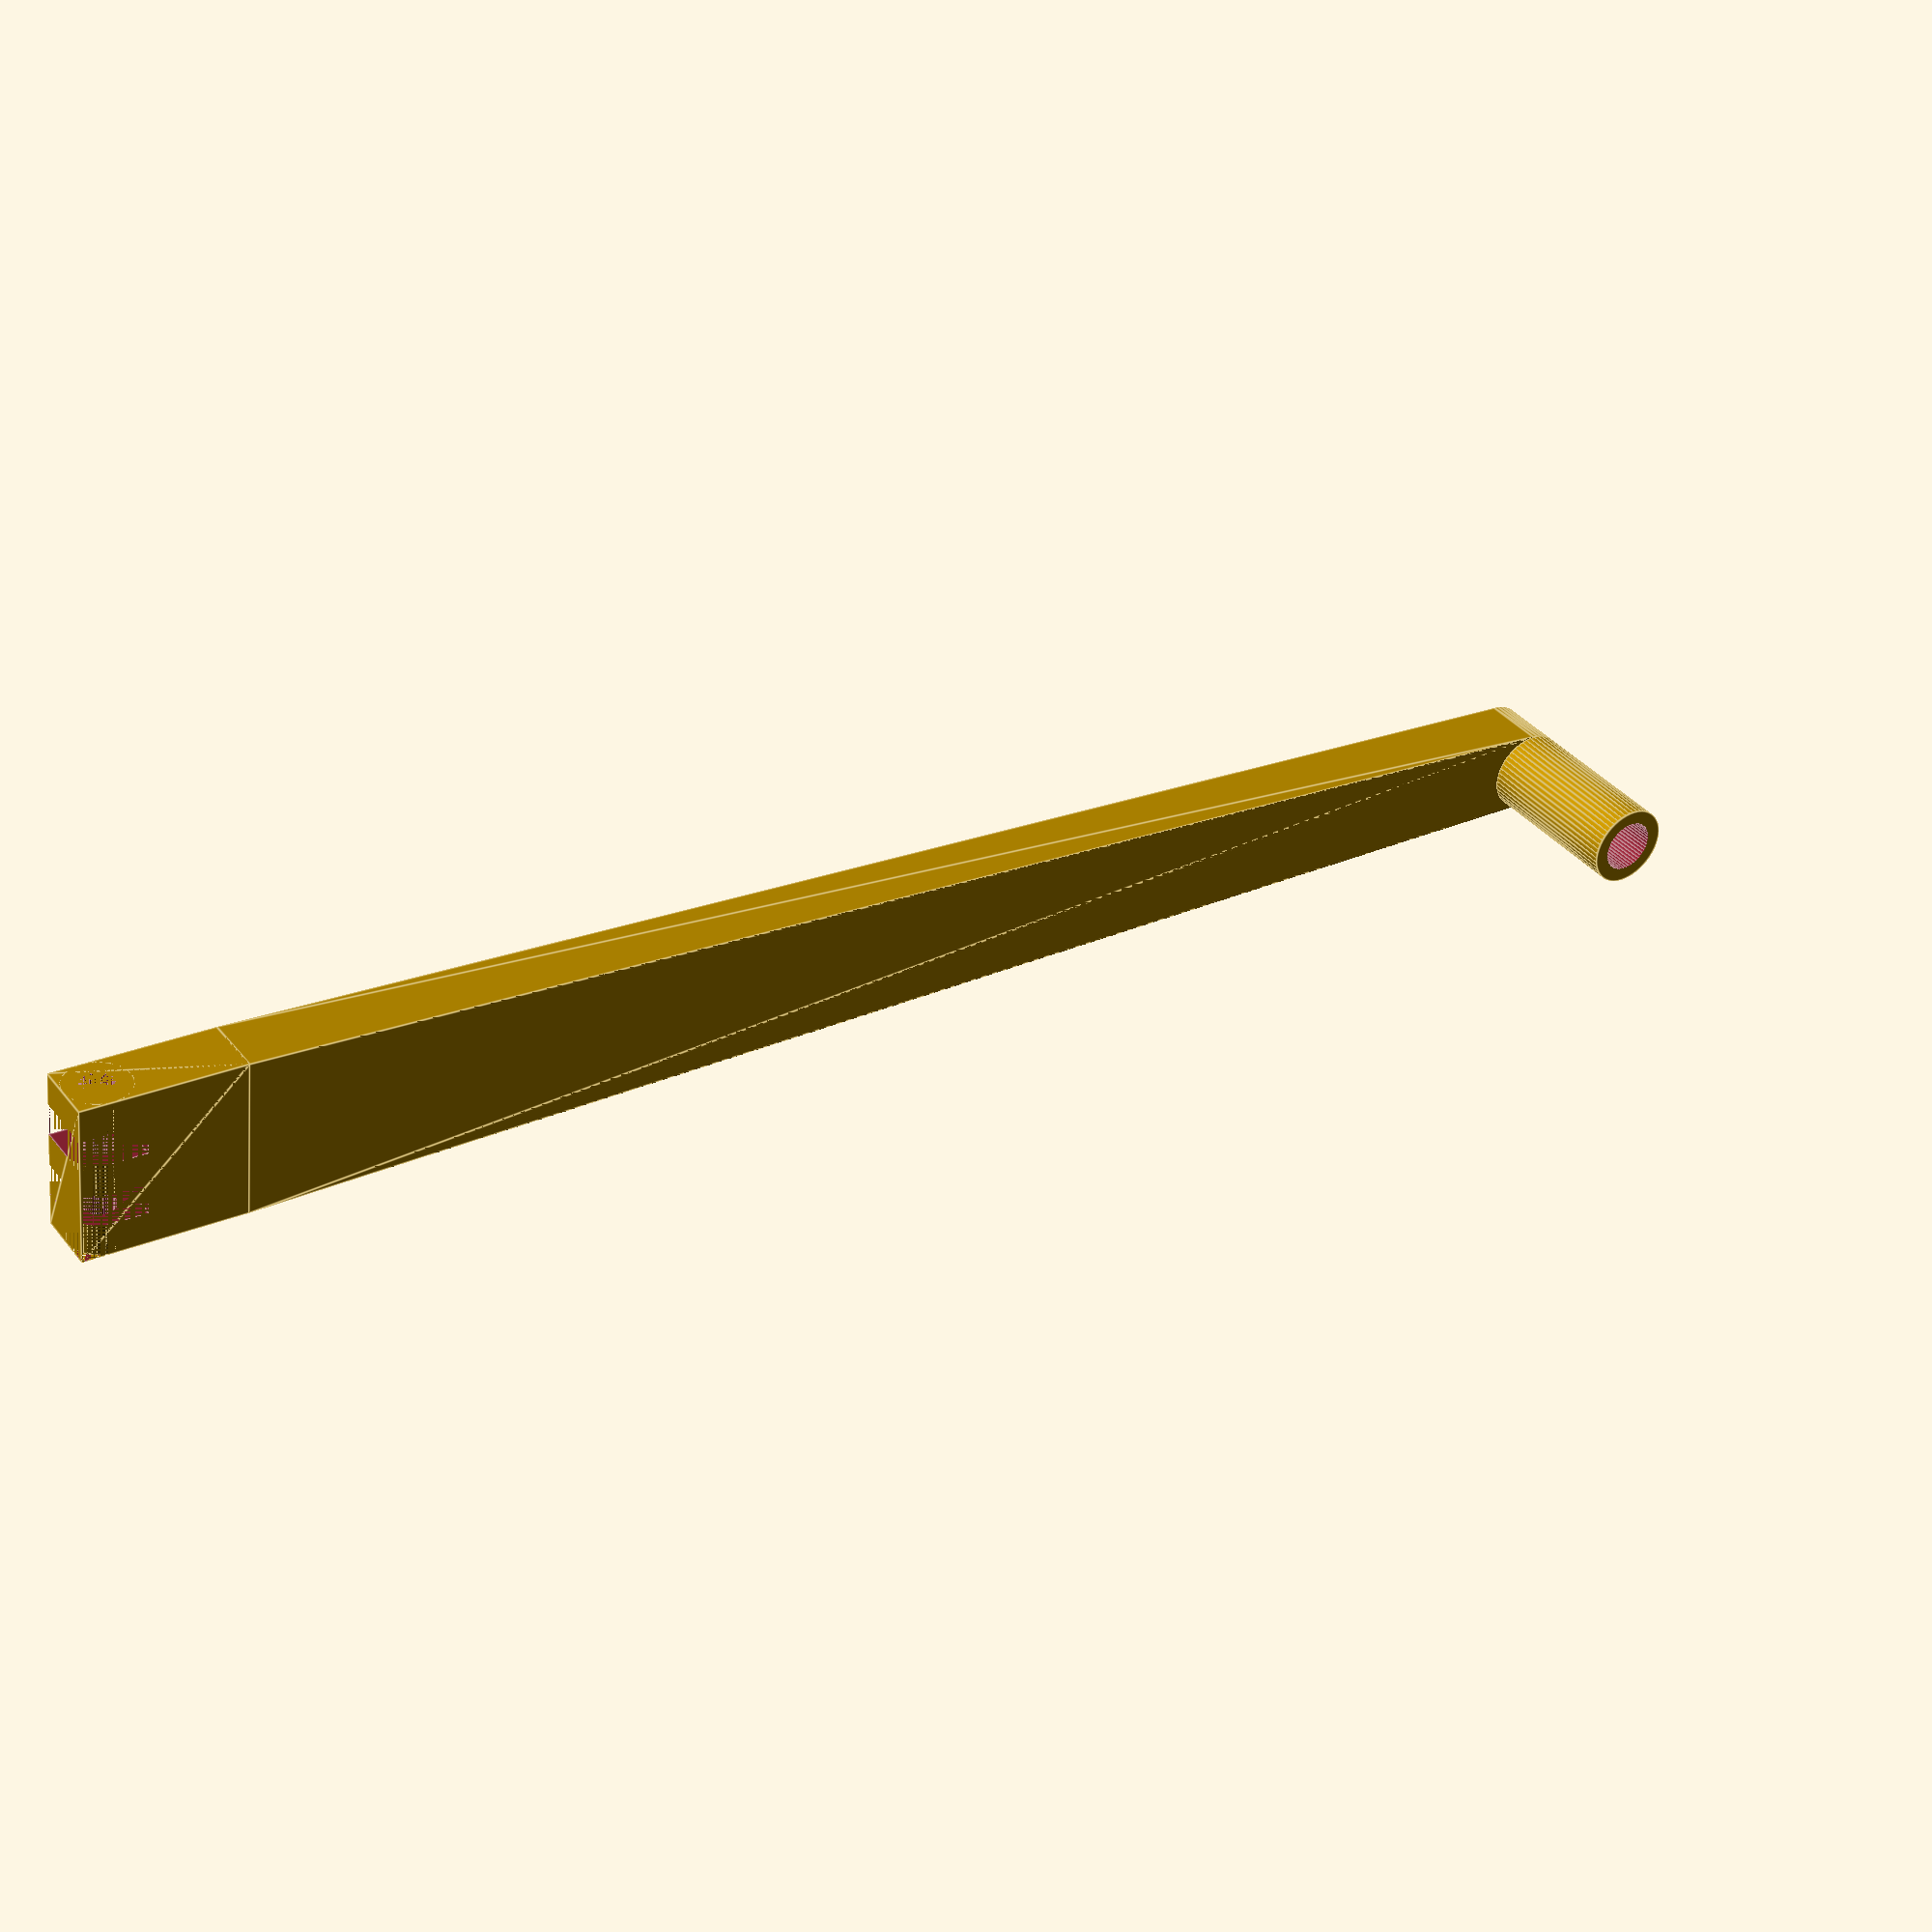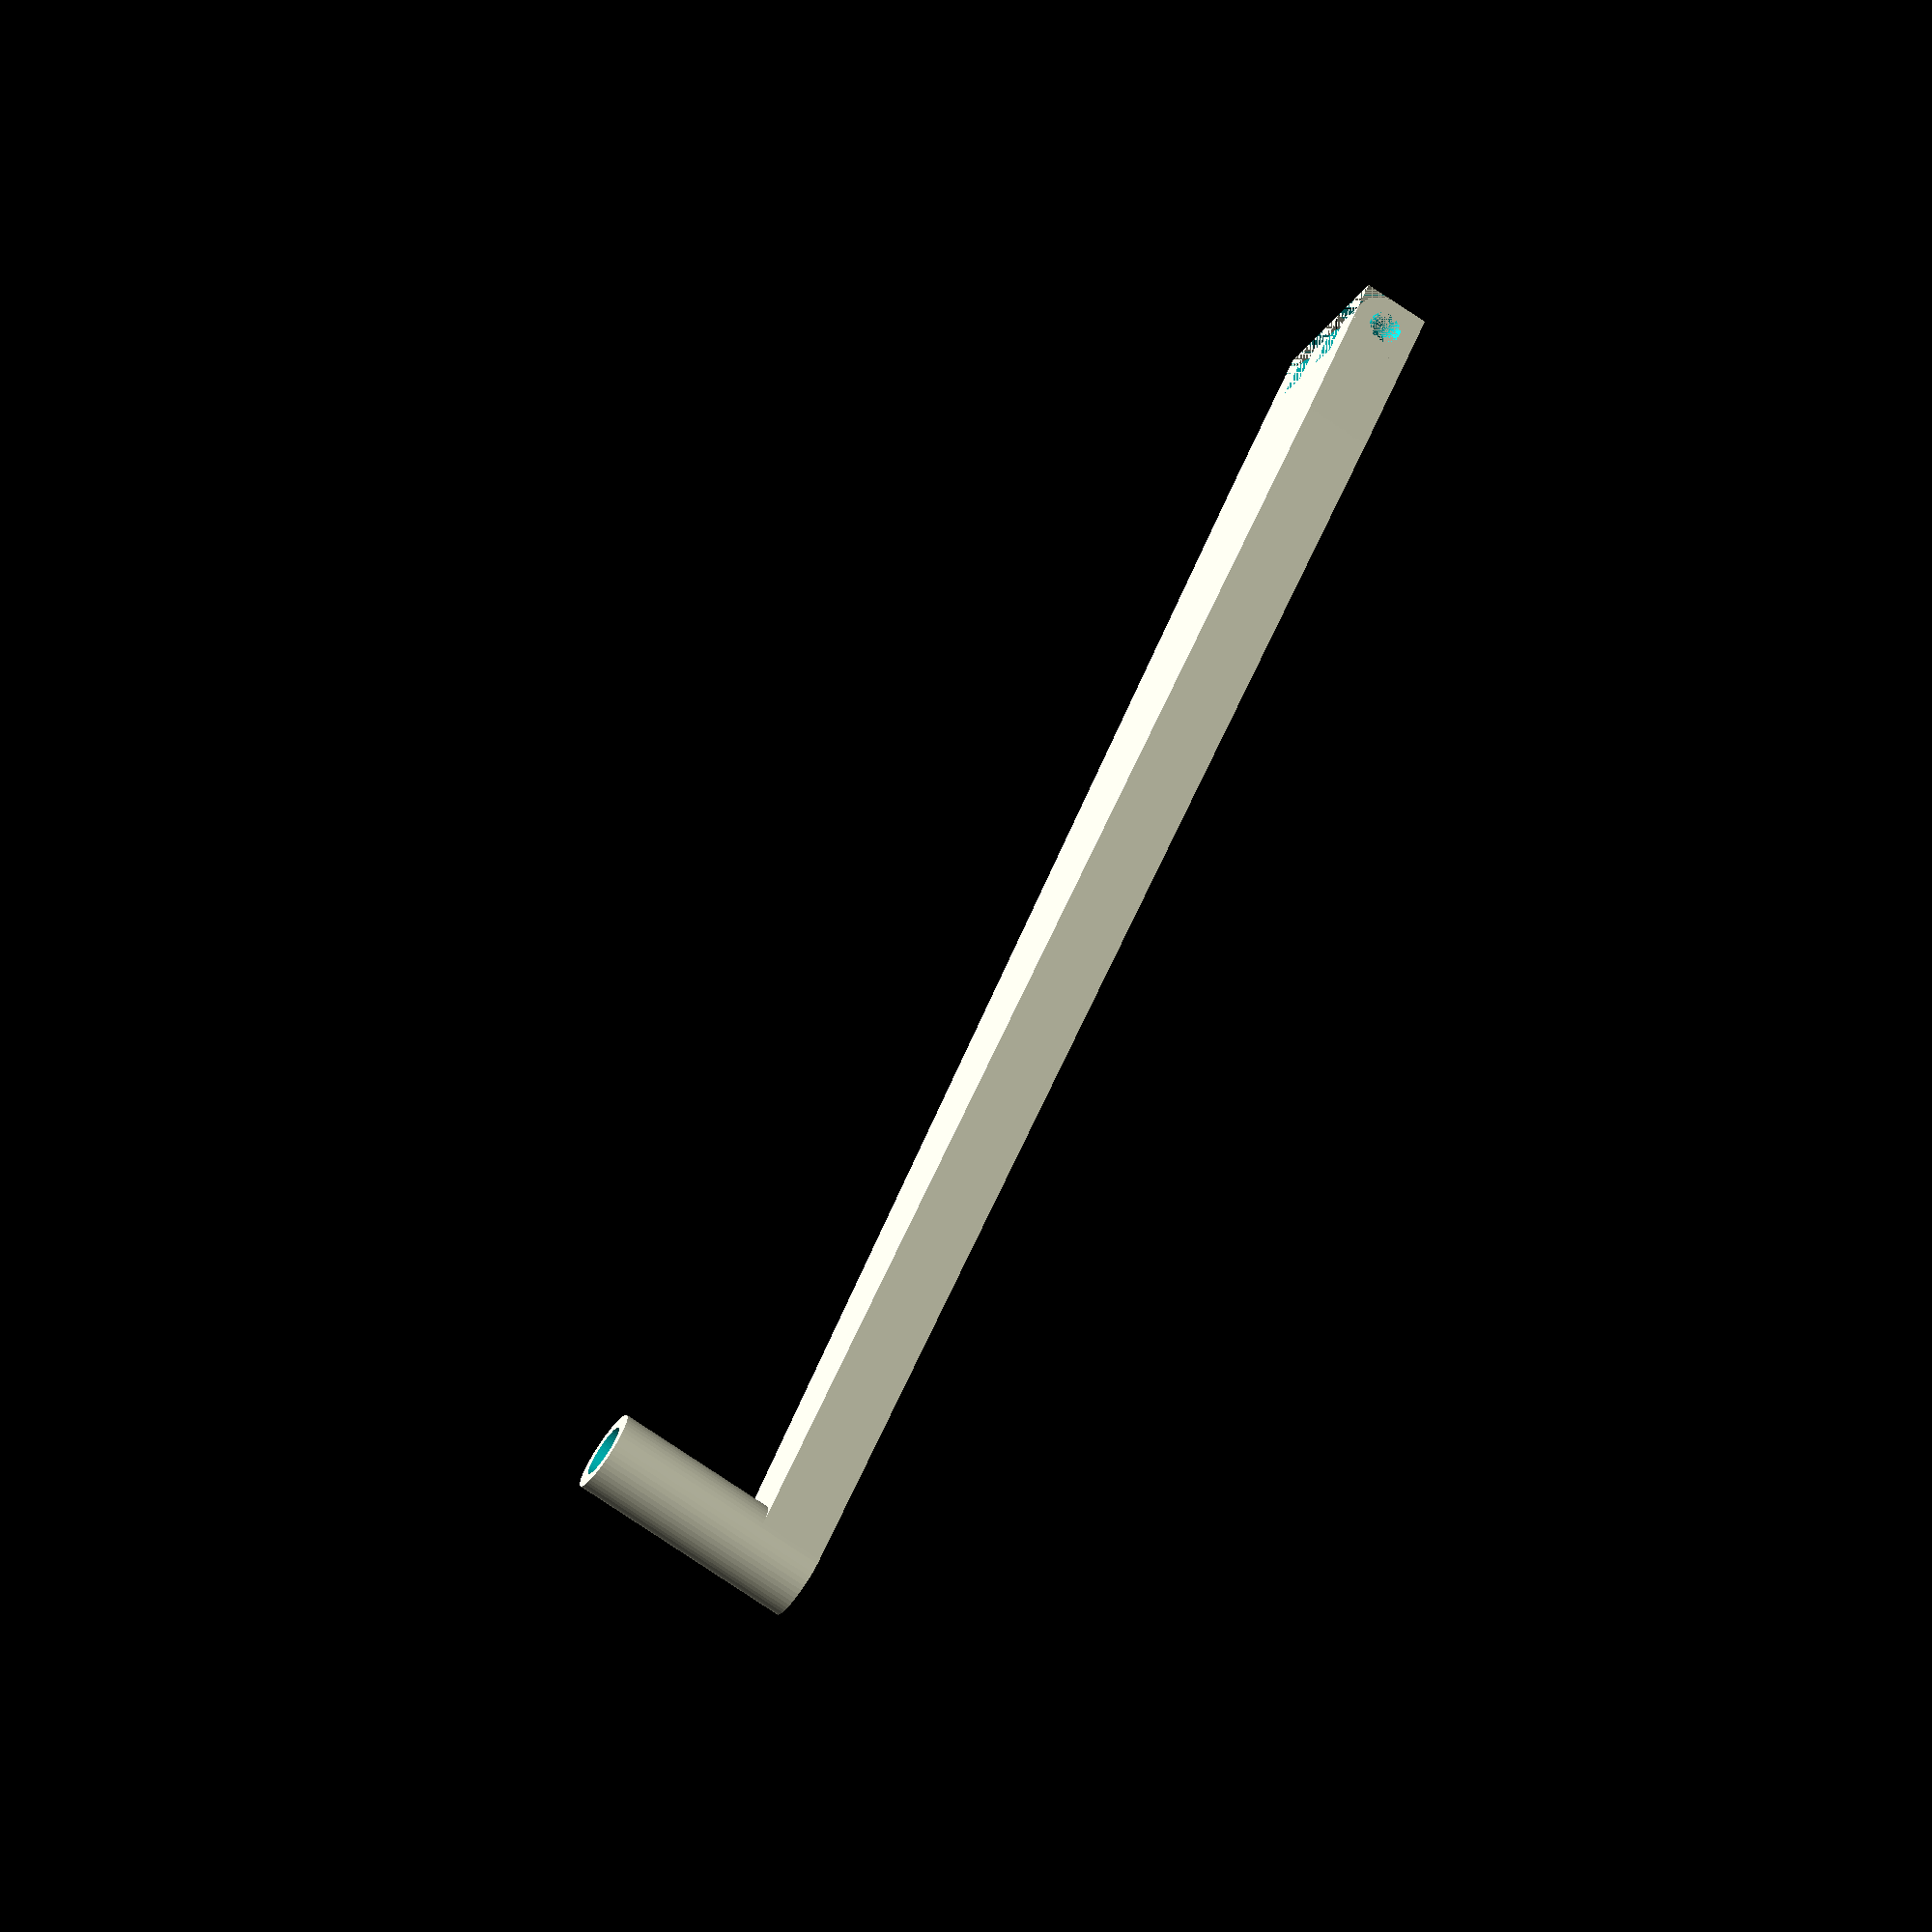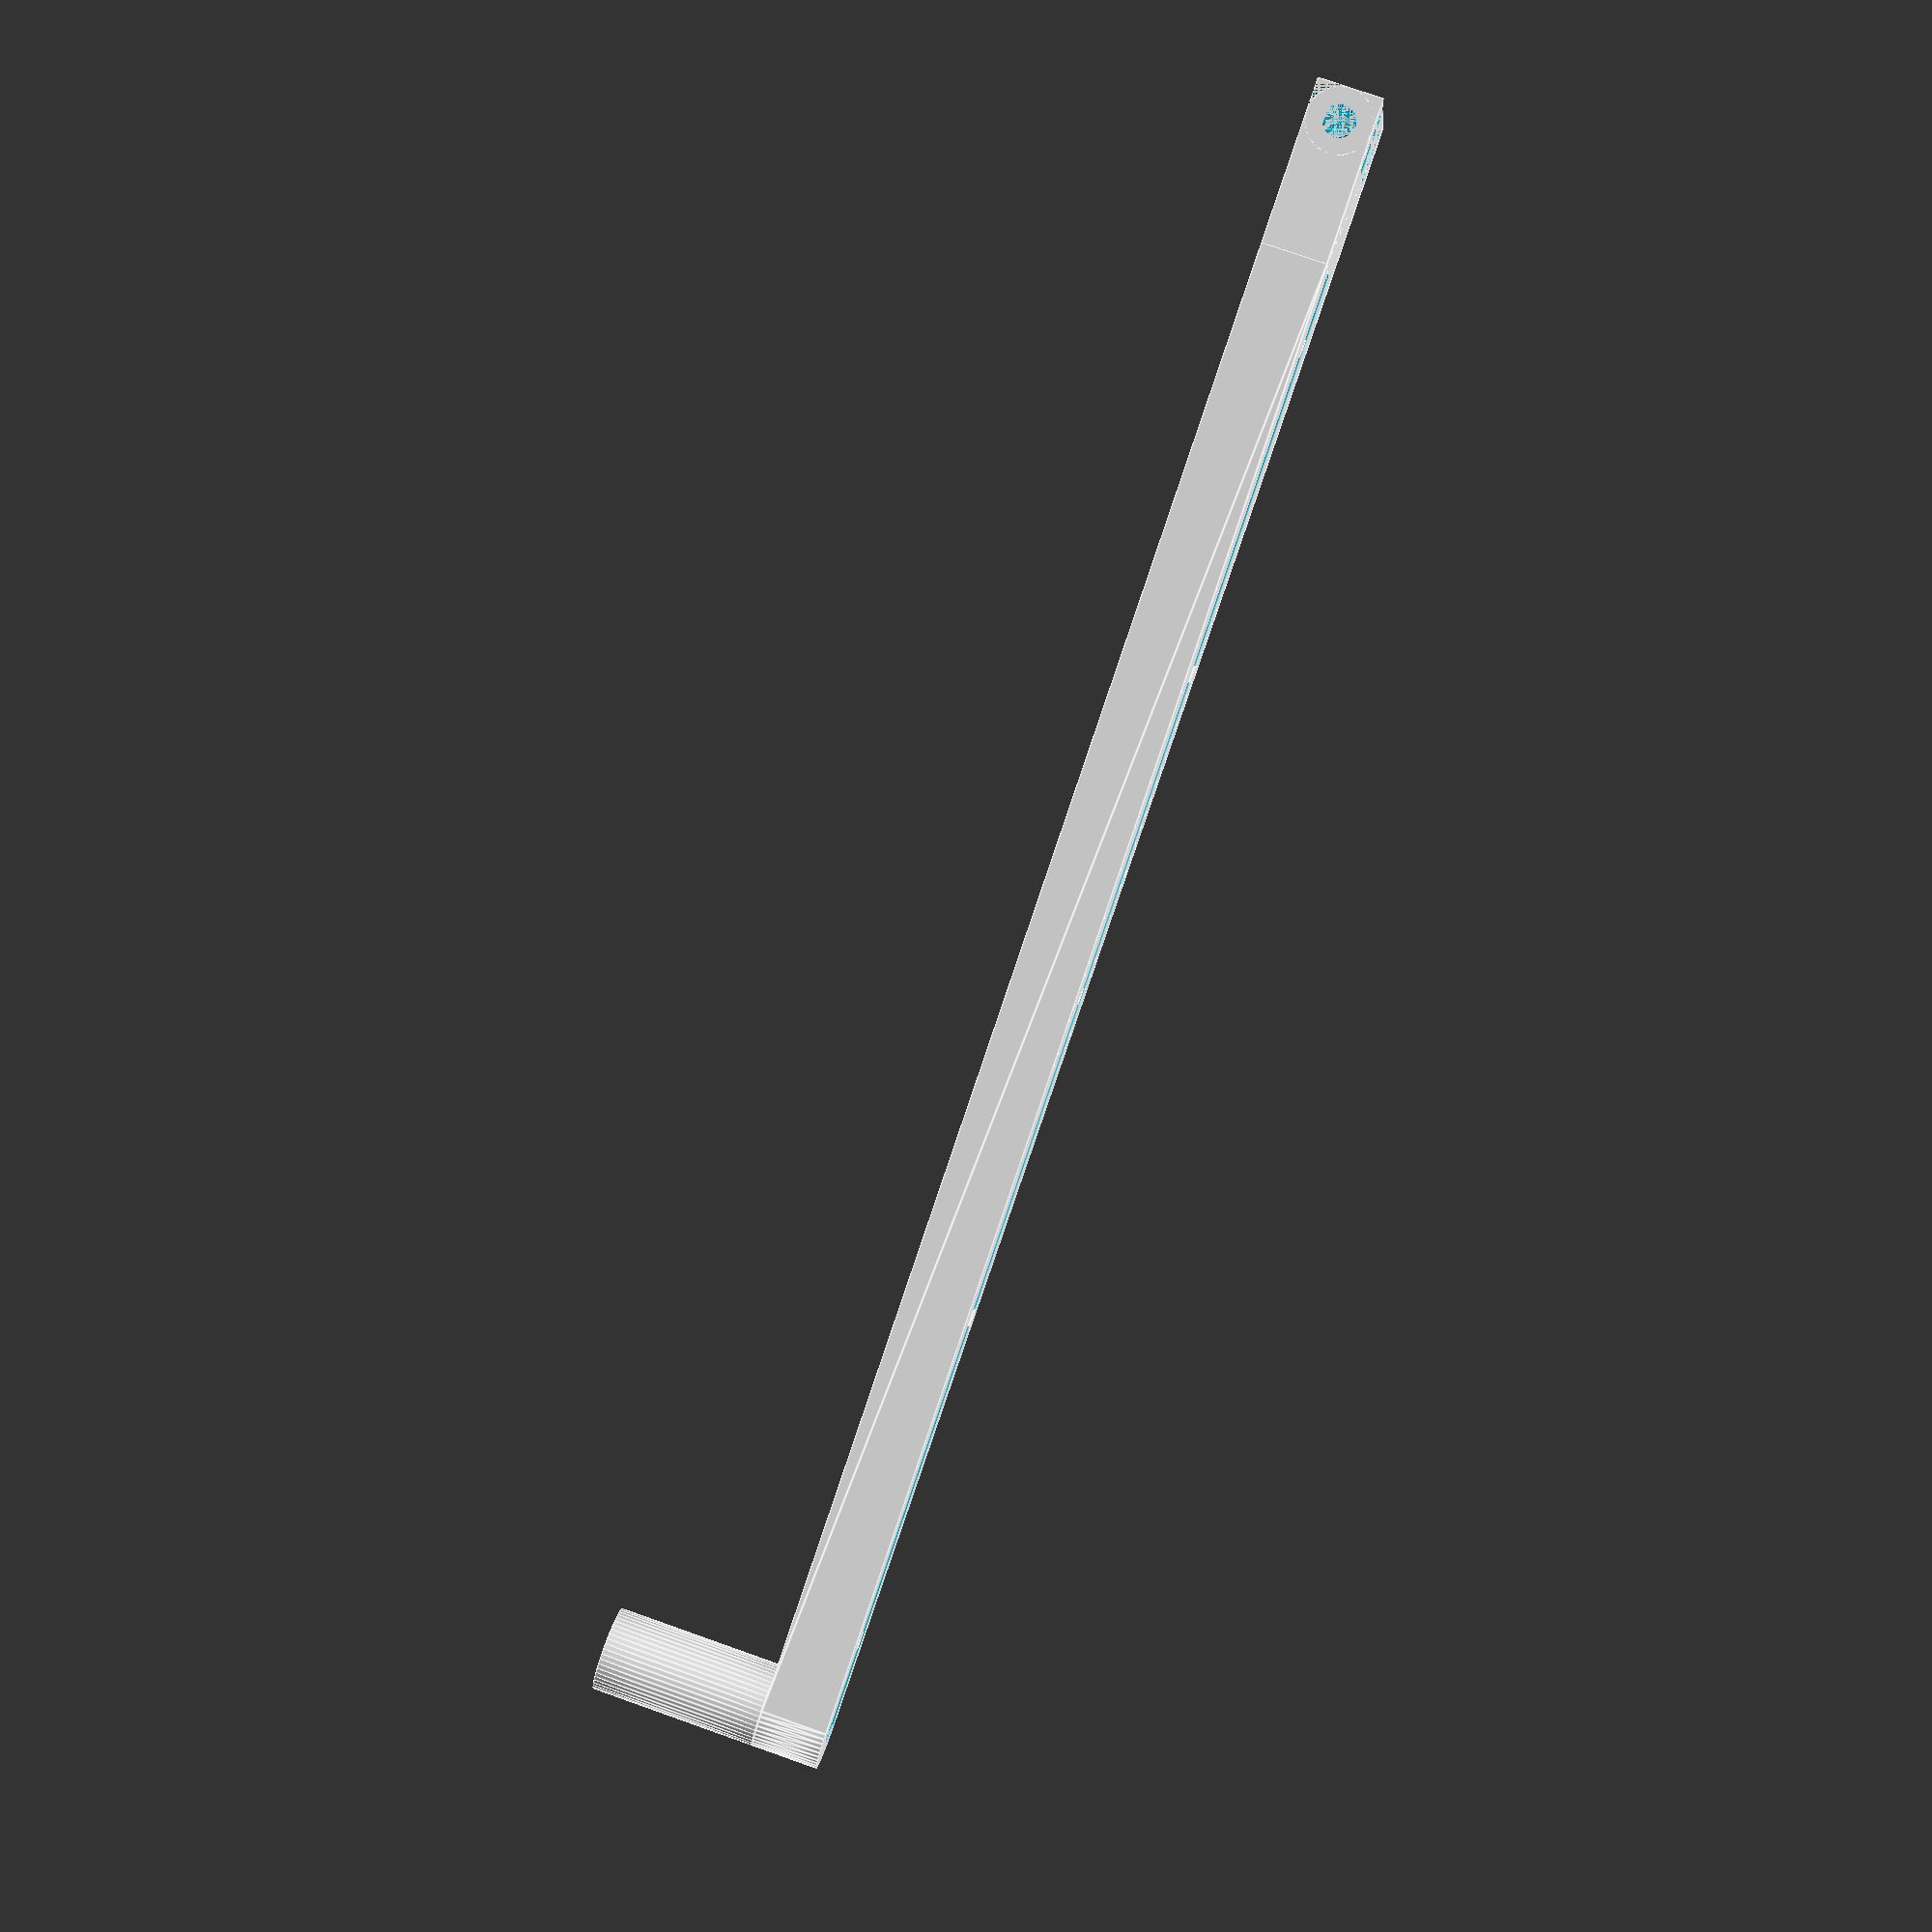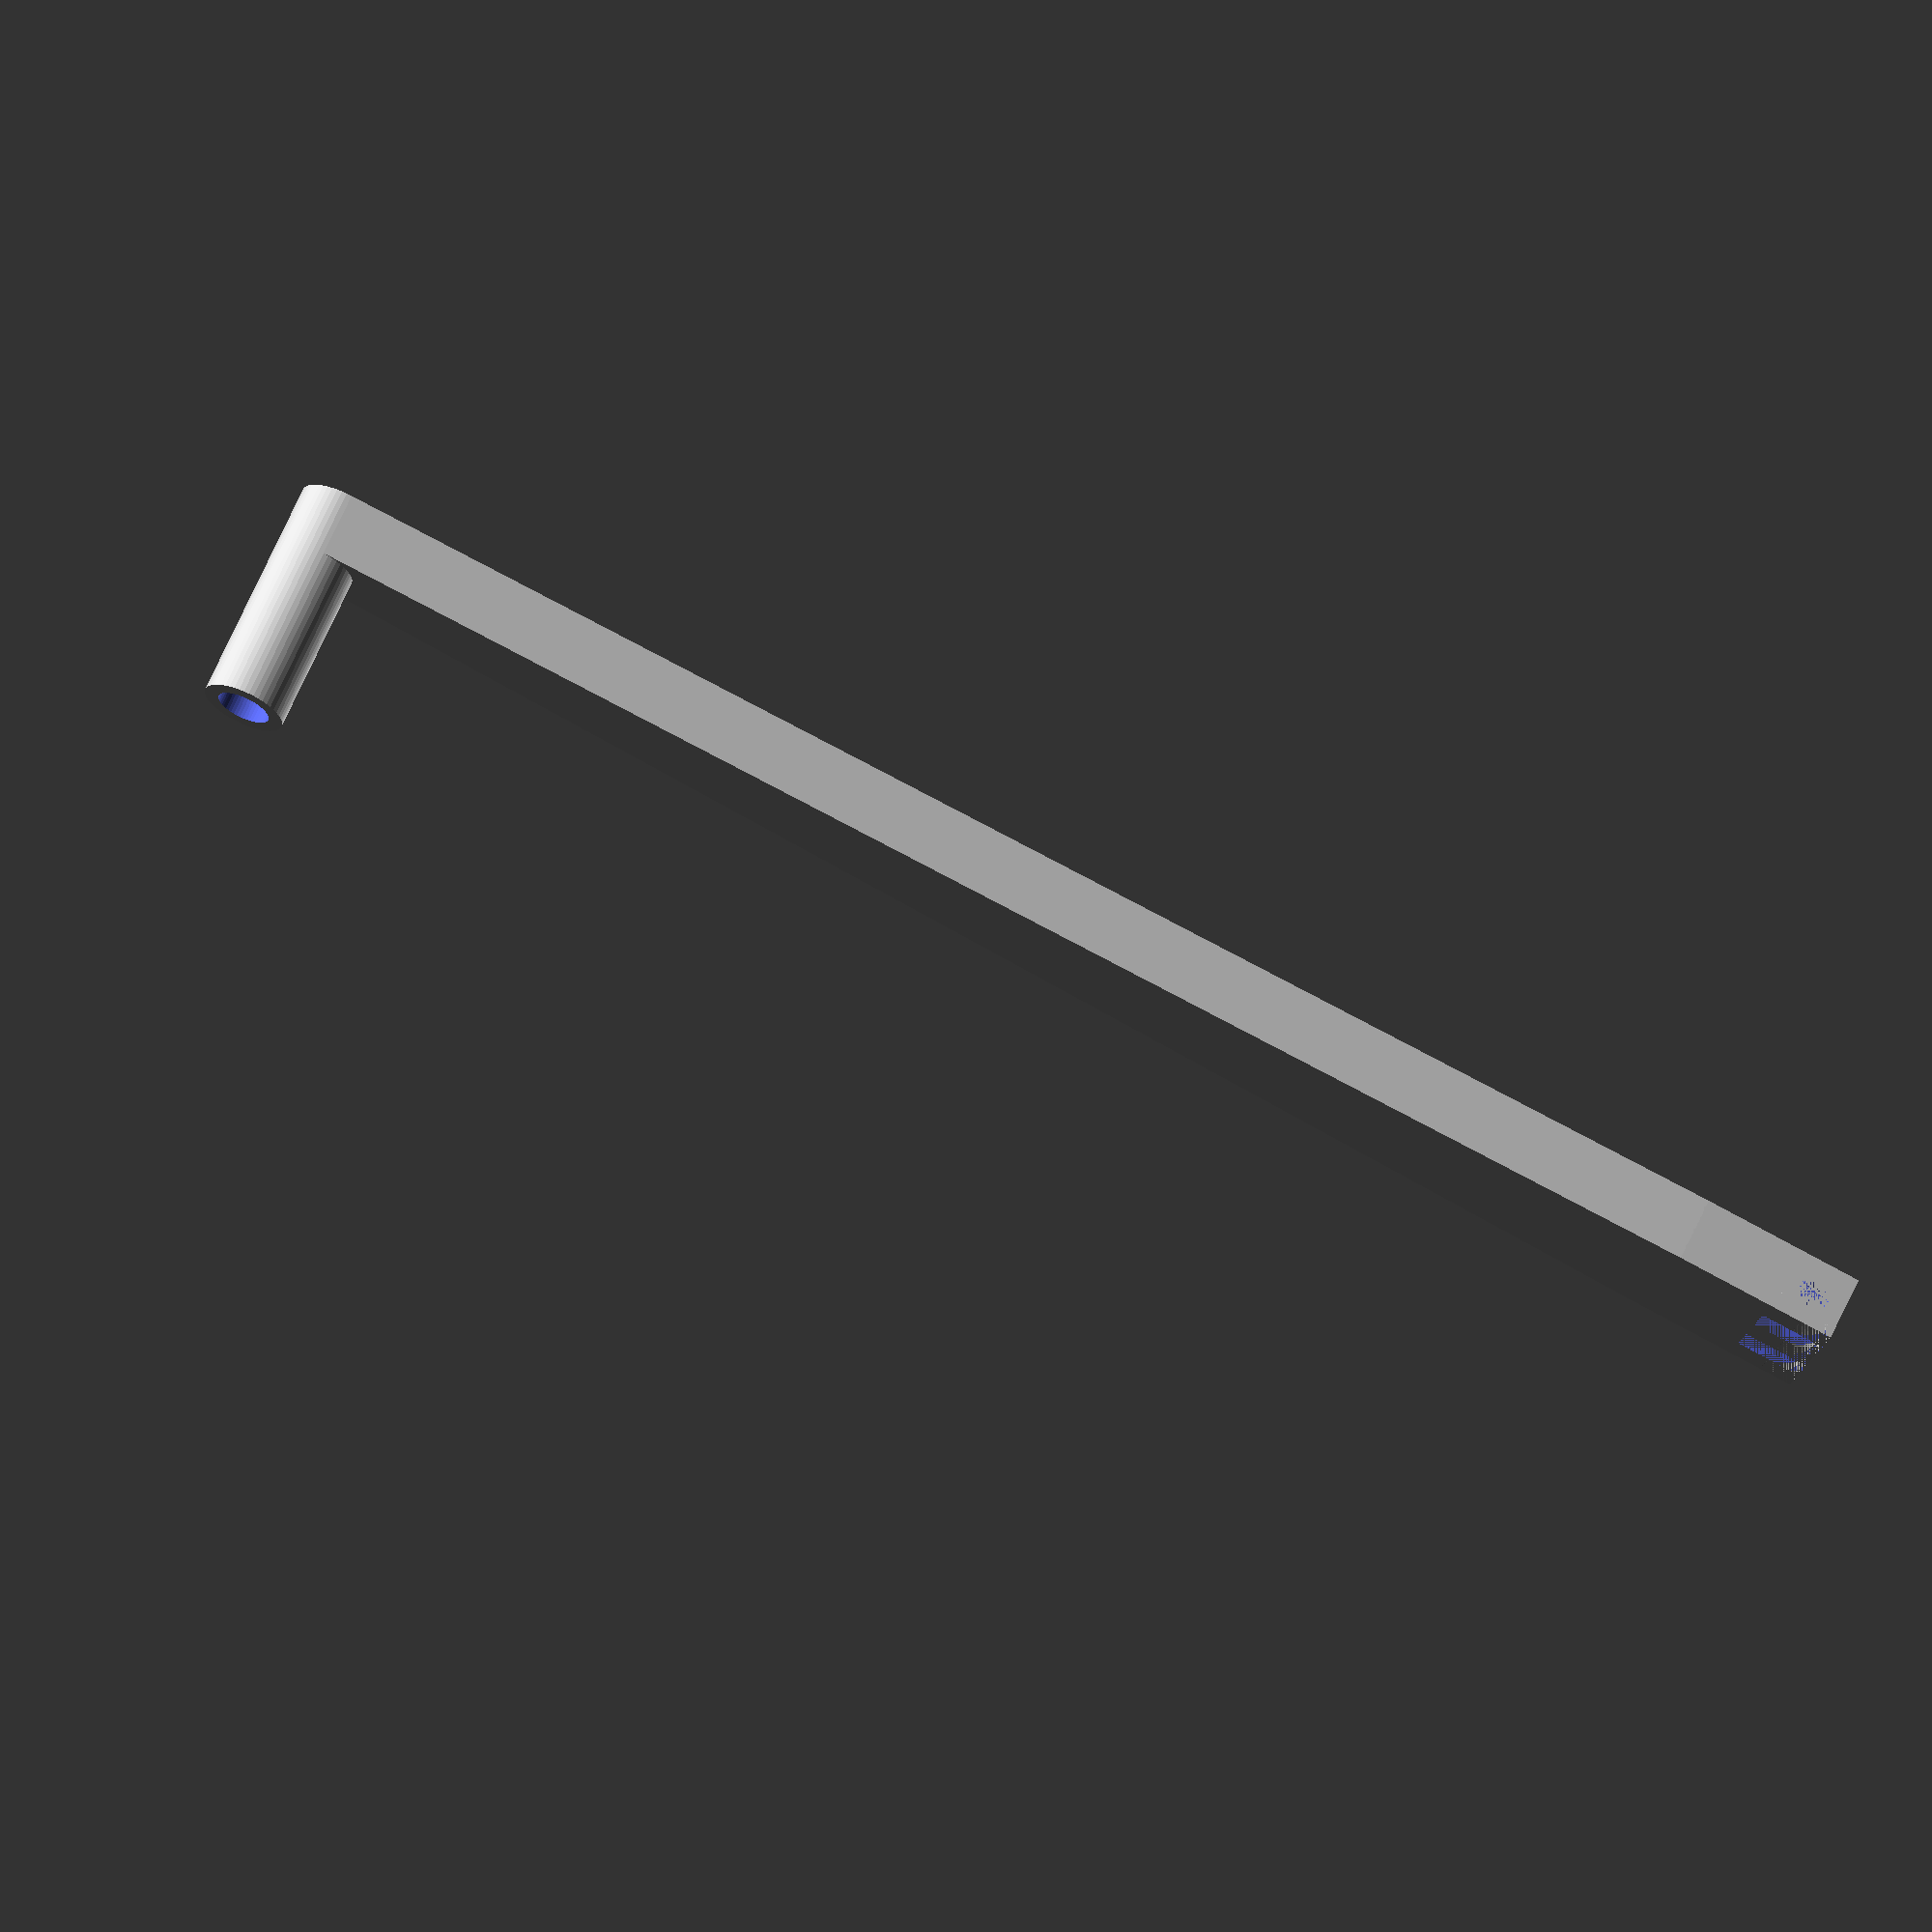
<openscad>
$fn=50;

//roundedRect([10,150,5], 3);

fullWidth = 20;
w = fullWidth;
h = 8;
l = 180;
pin=4;
flange = 44;
etube = 10;
d2 = 65;
d1 = 55;
base = 2;
sensor = 5;
fudge = 1;

module arm()
{
    
module bar() 
{
  intersection()
  {
    linear_extrude(height=h)
      hull()
      {
        translate([fullWidth/2,-l])
          circle(r=5);
        square(size=fullWidth);
      }

    // This rounds off the hinge end
    difference()
    {
      translate([0,-l-fullWidth,0])
        cube([fullWidth,l+fullWidth*2,h]);
      difference()
      {
        translate([0,fullWidth-h/2,h/2])
          cube([fullWidth,h/2,h/2]);
        difference()
        {
          translate([0,fullWidth-h/2,h/2])
            rotate([0,90,0])
              cylinder(h=fullWidth,r=h/2);
          translate([0,0,0])
            cube([fullWidth,fullWidth,h/2]);
          translate([0,0,0])
            cube([fullWidth,fullWidth-h/2,h*2]);
        }
      }
    }
  }
}

module laserMount() 
{
  translate([fullWidth/2,-l,h])
    difference()
    {
      cylinder(h=20,r=5);
      cylinder(h=21,r=3.25);
    }
}

  translate([-w/2,-w,0])
  {
    difference()
    {
      bar();
      translate([w/5,w-h,0]) cube([w/5,h,h]);
      translate([3*w/5,w-h,0]) cube([w/5,h,h]);
      translate([0,w-h/2,h/2])
        rotate([0,90,0])
          cylinder(h=fullWidth,r=pin/2);
      translate([w/2,0,0]) rotate([90,0,0]) cylinder(h=l,r=2);
      translate([w/2,-l,0])
        cylinder(h,r=2);
    }
    translate([w/2,-10,0]) cube([3,2,1]);
    translate([w/2-3,-(l-20)/4-10,0]) cube([3,2,1]);
    translate([w/2,-l/2]) cube([3,2,1]);
    translate([w/2-3,-3*(l-20)/4-10,0]) cube([3,2,1]);
    translate([w/2,-l+10,0]) cube([3,2,1]);
    laserMount();
  }
}

module hinge()
{
  translate([-w/2,-w/2,0]) difference()
  {
    intersection()
    {
      linear_extrude(height=h)
        hull()
        {
          square(size=fullWidth);
        }

      // This rounds off the hinge end
      difference()
      {
        translate([0,-l-fullWidth,0])
          cube([fullWidth,l+fullWidth*2,h]);
        difference()
        {
          translate([0,fullWidth-h/2,h/2])
            cube([fullWidth,h/2,h/2]);
          difference()
          {
            translate([0,fullWidth-h/2,h/2])
              rotate([0,90,0])
                cylinder(h=fullWidth,r=h/2);
            translate([0,0,0])
              cube([fullWidth,fullWidth,h/2]);
            translate([0,0,0])
              cube([fullWidth,fullWidth-h/2,h*2]);
          }
        }
      }
    }
    translate([0*w/5,w-h,0]) cube([w/5,h,h]);
    translate([2*w/5,w-h,0]) cube([w/5,h,h]);
    translate([4*w/5,w-h,0]) cube([w/5,h,h]);
    translate([0,w-h/2,h/2])
      rotate([0,90,0])
        cylinder(h=fullWidth,r=pin/2);
  }
}

module arca_plate(l,h=10)
{
  translate([-38/2,,0,0])
    difference()
    {
      cube([38,l,h]);
      union()
      {
        translate([-fudge,-fudge,5])
          prism(l+fudge*2, 5+fudge, 5+fudge);
        translate([-fudge,-fudge,5])
          prism(l+fudge*2, 5+fudge, -5-fudge);
        translate([38+fudge,-fudge,5])
          prism(l+fudge*2, -5-fudge, 5+fudge);
        translate([38+fudge,-fudge,5])
          prism(l+fudge*2, -5-fudge, -5-fudge);
      }
    }
}

module sensor()
{
  translate([0,-(w/4+d2/2),0])
  {
    rotate([0,0,180]) hinge();
    translate([0,w/2+d2,0]) hinge();
    translate([-d2/2-w/4,d2/2+w/4,0]) rotate([0,0,90]) hinge();
    translate([0,w/4+d2/2,0]) 
      difference()
      {
        cylinder(r=d2/2,h=flange+etube);
        translate([0,0,flange+etube-12]) rotate([0,-90,0]) cylinder(h=100,r=2); // Screw hole
        translate([0,0,base])
          cylinder(r=d1/2,h=flange+etube+fudge);  // inside
        translate([0,0,-fudge/2])
          cylinder(r=sensor/2,h=base+fudge);  // sensor hole
      }
  }
}

module mount()
{
  translate([0,0,2*w/3]) rotate([90,0,180]) hinge();
  difference ()
  {
    arca_plate(flange+etube,10);
    linear_extrude(height=30)
      hull()
      {
        translate([0,10,0]) circle(r=2.5);
        translate([0,flange+etube-10,0]) circle(r=2.5);
      }
  }
}

arm();
//sensor();
//mount();

//Draw a prism based on a 
//right angled triangle
//l - length of prism
//w - width of triangle
//h - height of triangle
module prism(l, w, h) {
       polyhedron(points=[
               [0,0,h],           // 0    front top corner
               [0,0,0],[w,0,0],   // 1, 2 front left & right bottom corners
               [0,l,h],           // 3    back top corner
               [0,l,0],[w,l,0]    // 4, 5 back left & right bottom corners
       ], faces=[ // points for all faces must be ordered clockwise when looking in
               [0,2,1],    // top face
               [3,4,5],    // base face
               [0,1,4,3],  // h face
               [1,2,5,4],  // w face
               [0,3,5,2],  // hypotenuse face
       ]);
}

module roundedRect(size, radius)
{
    x = size[0];
    y = size[1];
    z = size[2];
    linear_extrude(height=z)
    hull()
    {
        // place 4 circles in the corners, with the given radius
        translate([(-x/2)+(radius/2), (-y/2)+(radius/2), 0])
        circle(r=radius);

        translate([(x/2)-(radius/2), (-y/2)+(radius/2), 0])
        circle(r=radius);

        translate([(-x/2)+(radius/2), (y/2)-(radius/2), 0])
        circle(r=radius);

        translate([(x/2)-(radius/2), (y/2)-(radius/2), 0])
        circle(r=radius);
    }
}


</openscad>
<views>
elev=143.4 azim=95.8 roll=213.2 proj=p view=edges
elev=72.8 azim=37.7 roll=55.7 proj=o view=wireframe
elev=103.9 azim=104.3 roll=70.5 proj=p view=edges
elev=112.9 azim=285.2 roll=155.7 proj=o view=wireframe
</views>
